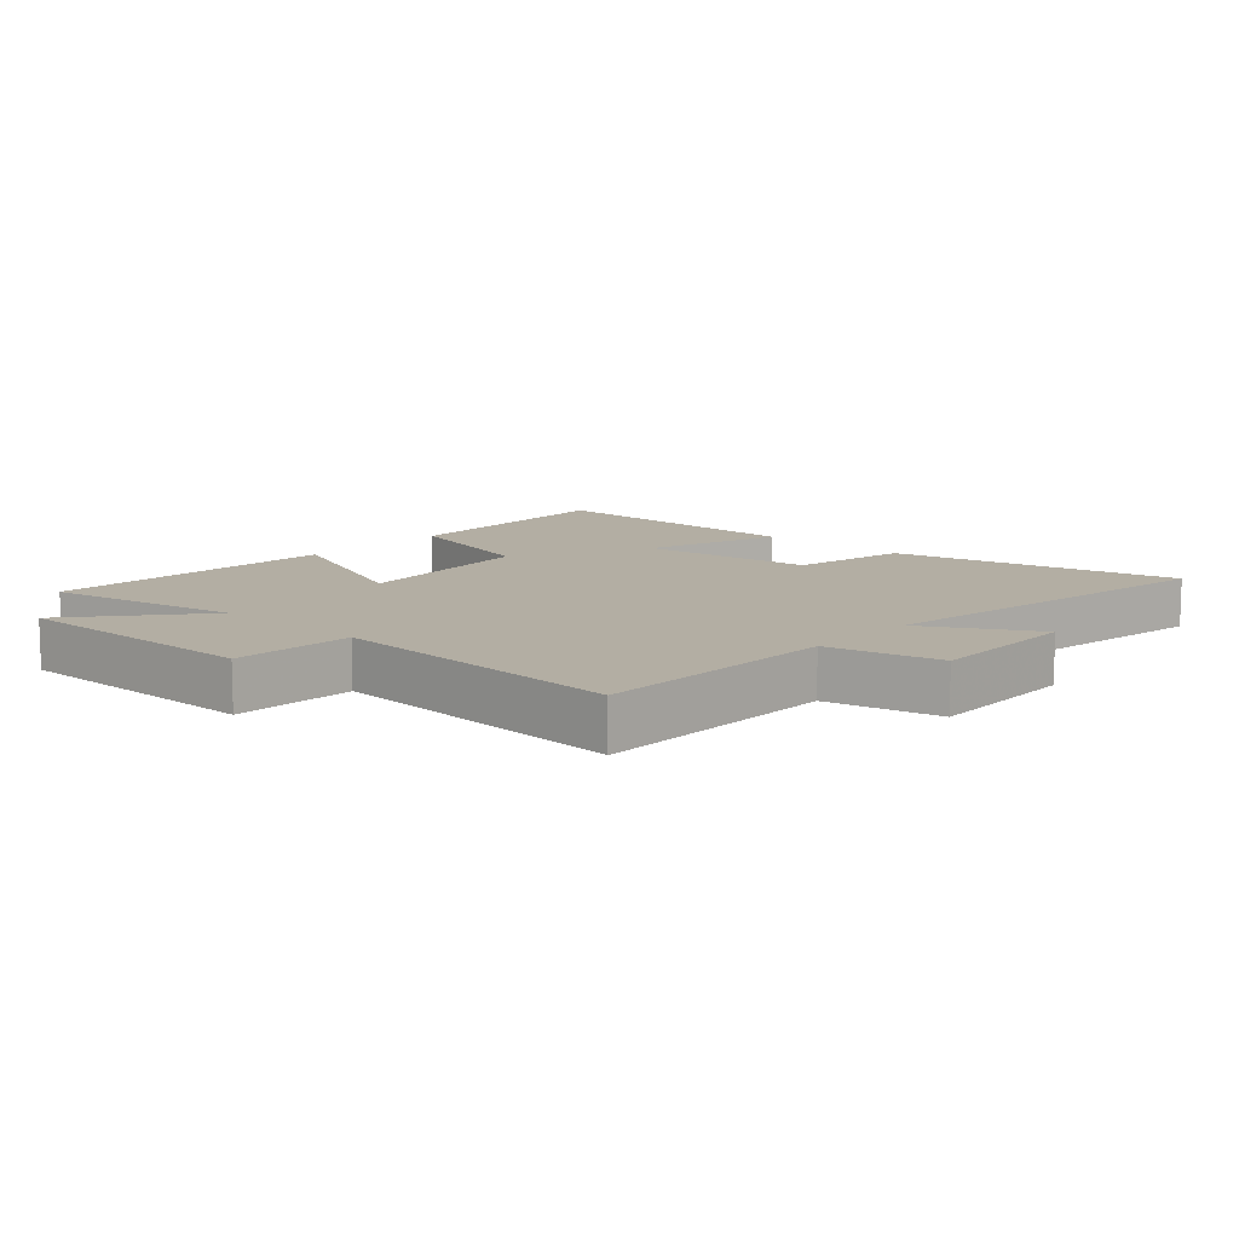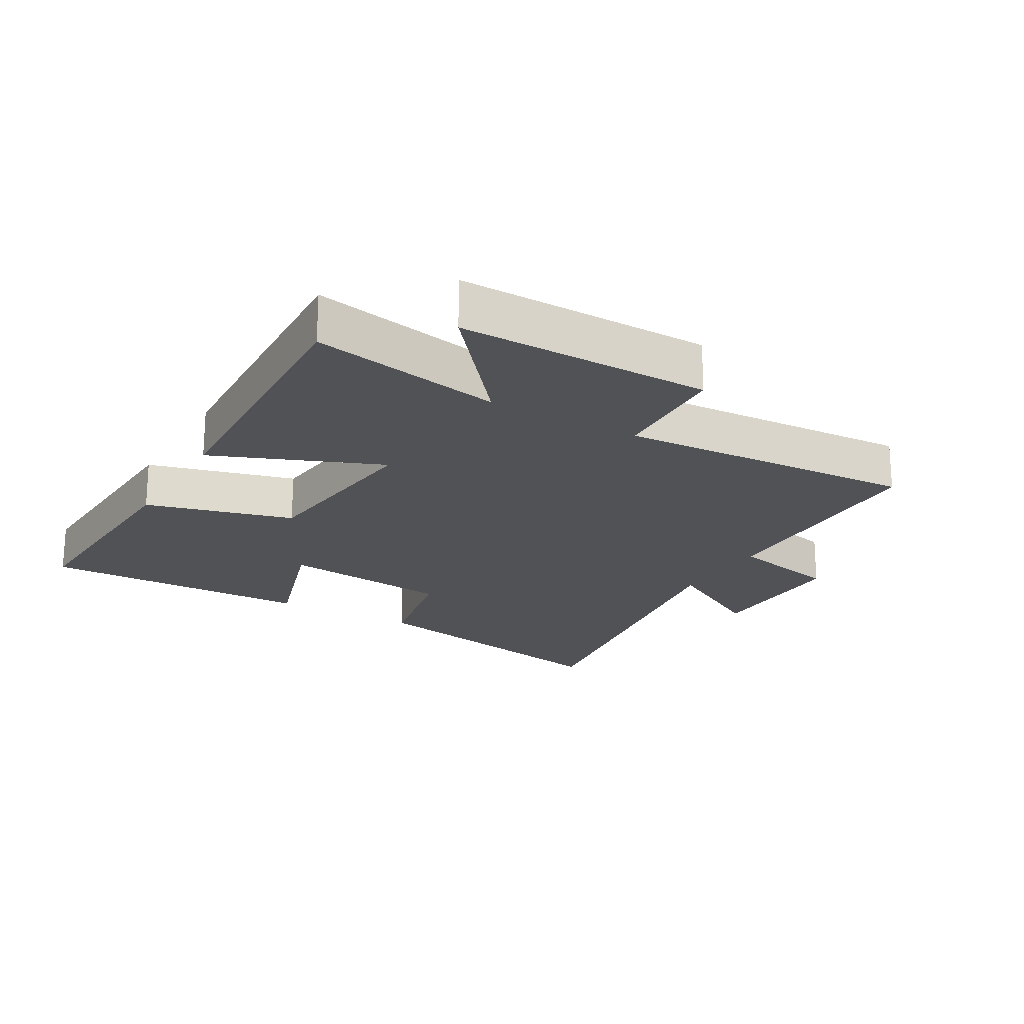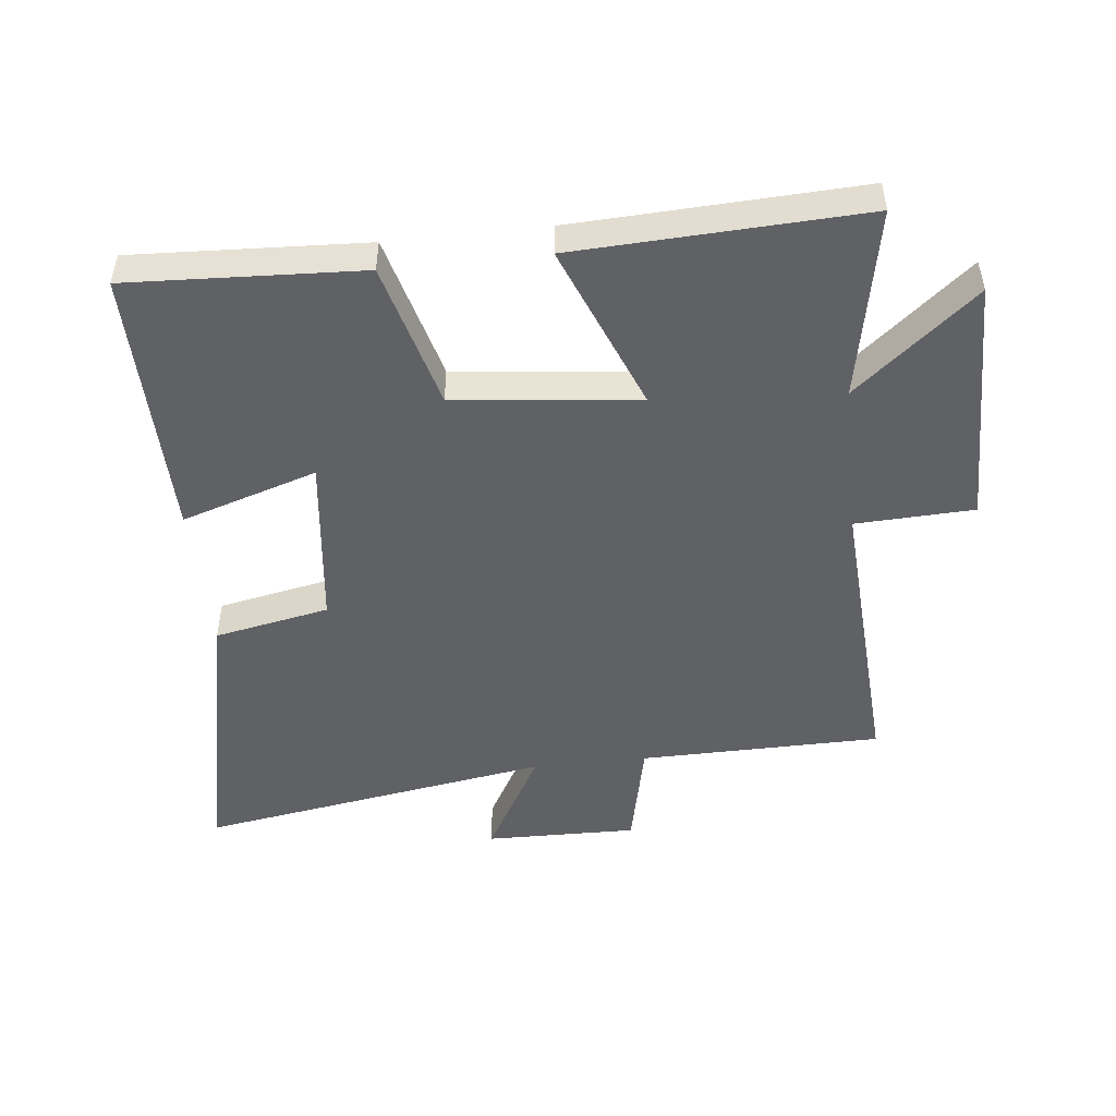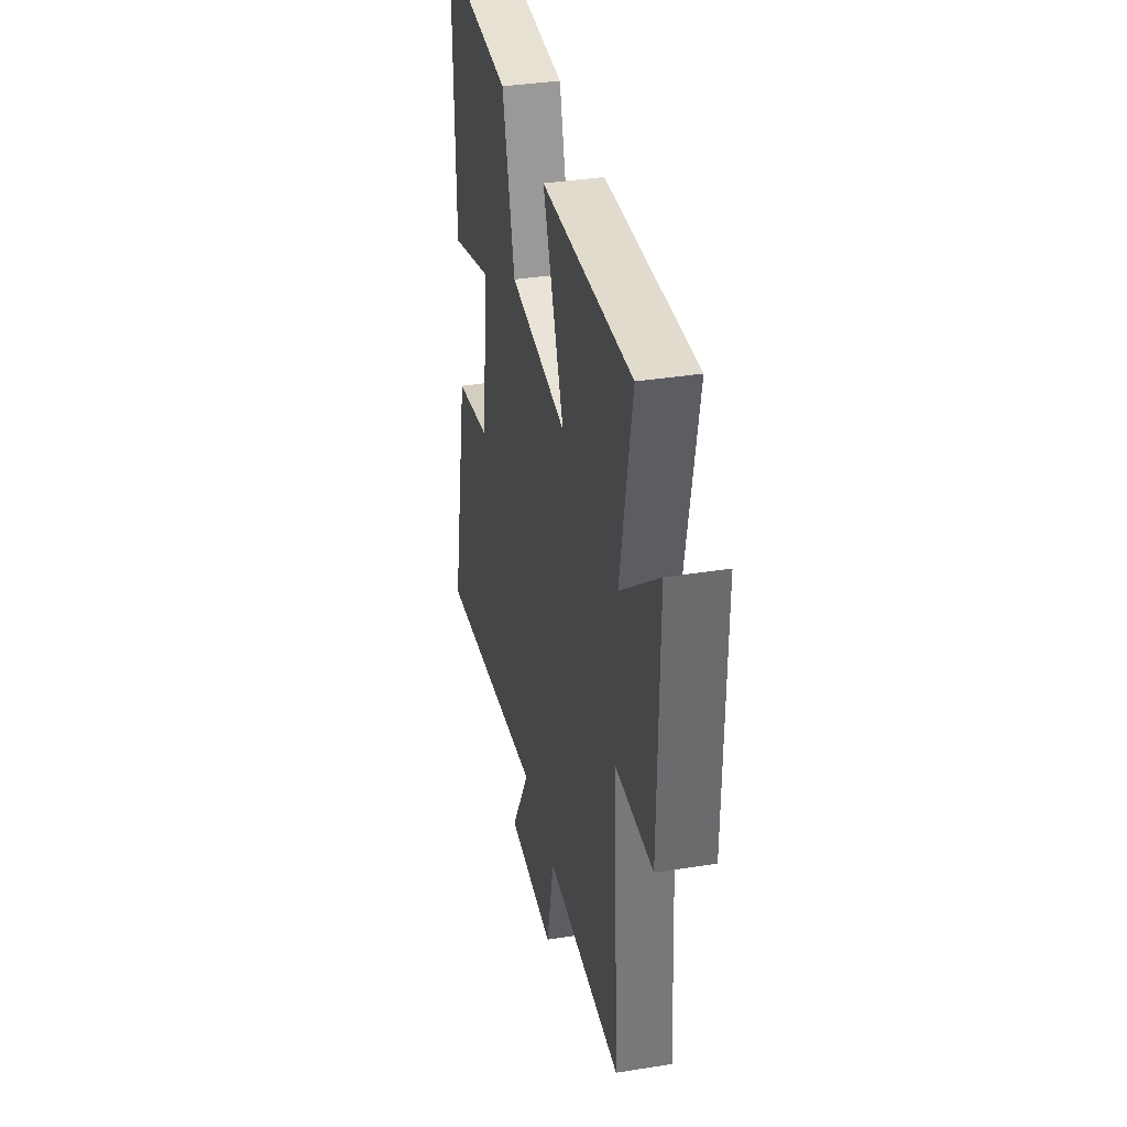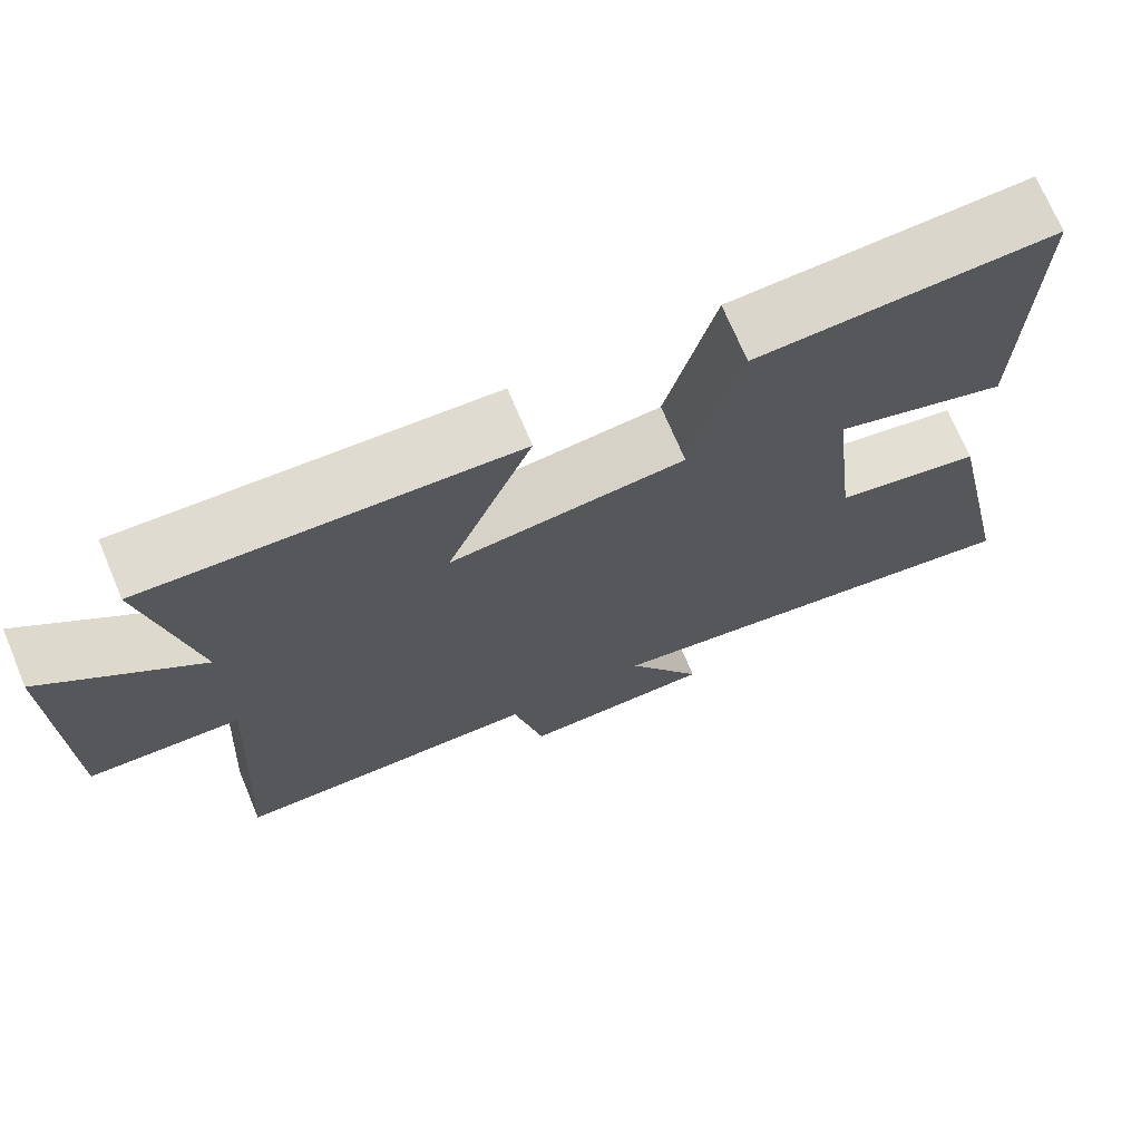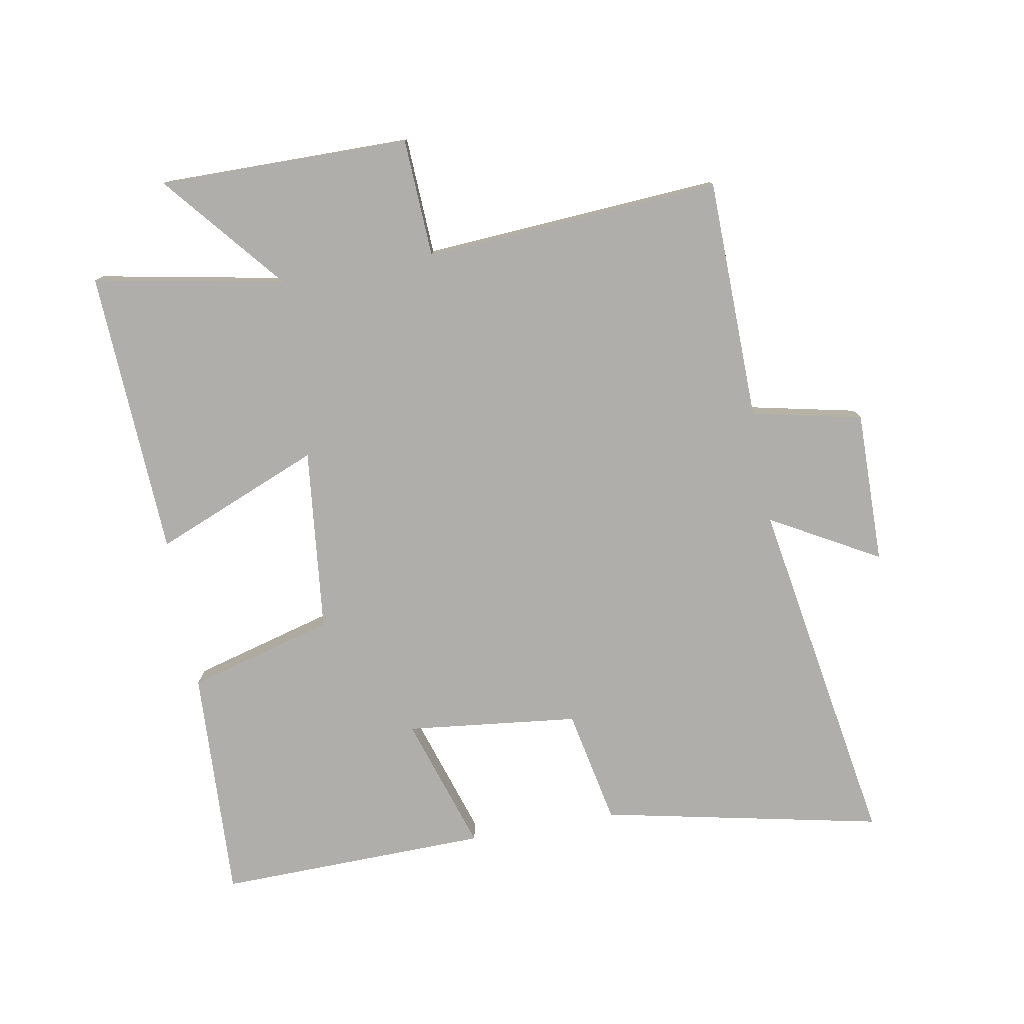
<metadata>
{"format":"obj","ext":"obj","renderer":"f3d","projection":"perspective","resolution":1024,"background":"white","views":[{"elev":10.9,"azim":132.2,"up":"+Y"},{"elev":-20.6,"azim":59.9,"up":"+Y"},{"elev":-49.0,"azim":6.2,"up":"+Y"},{"elev":36.5,"azim":78.2,"up":"+Z"},{"elev":71.6,"azim":157.2,"up":"+Z"},{"elev":-77.9,"azim":100.4,"up":"+Y"}]}
</metadata>
<code>
v -0.594 0.07 -0.591
v -0.5 0.07 -0.15
v -0.318 0.07 -0.114
v -0.286 0.07 0.158
v -0.5 0.07 0.09
v -0.507 0.07 0.518
v -0.14 0.07 0.5
v -0.078 0.07 0.27
v 0.212 0.07 0.238
v 0.106 0.07 0.5
v 0.558 0.07 0.52
v 0.5 0.07 0.219
v 0.691 0.07 0.377
v 0.687 0.07 -0.019
v 0.5 0.07 -0.027
v 0.529 0.07 -0.495
v 0.147 0.07 -0.5
v 0.109 0.07 -0.674
v -0.131 0.07 -0.67
v -0.035 0.07 -0.5
v -0.594 0 -0.591
v -0.5 0 -0.15
v -0.318 0 -0.114
v -0.286 0 0.158
v -0.5 0 0.09
v -0.507 0 0.518
v -0.14 0 0.5
v -0.078 0 0.27
v 0.212 0 0.238
v 0.106 0 0.5
v 0.558 0 0.52
v 0.5 0 0.219
v 0.691 0 0.377
v 0.687 0 -0.019
v 0.5 0 -0.027
v 0.529 0 -0.495
v 0.147 0 -0.5
v 0.109 0 -0.674
v -0.131 0 -0.67
v -0.035 0 -0.5
f 17 18 19 20
f 15 16 17 20
f 15 20 1 2
f 12 13 14 15
f 9 10 11 12
f 9 12 15
f 8 9 15
f 5 6 7 8
f 4 5 8
f 3 4 8 15
f 2 3 15
f 40 39 38 37
f 40 37 36 35
f 22 21 40 35
f 35 34 33 32
f 32 31 30 29
f 35 32 29
f 35 29 28
f 28 27 26 25
f 28 25 24
f 35 28 24 23
f 35 23 22
f 1 21 22 2
f 2 22 23 3
f 3 23 24 4
f 4 24 25 5
f 5 25 26 6
f 6 26 27 7
f 7 27 28 8
f 8 28 29 9
f 9 29 30 10
f 10 30 31 11
f 11 31 32 12
f 12 32 33 13
f 13 33 34 14
f 14 34 35 15
f 15 35 36 16
f 16 36 37 17
f 17 37 38 18
f 18 38 39 19
f 19 39 40 20
f 20 40 21 1

</code>
